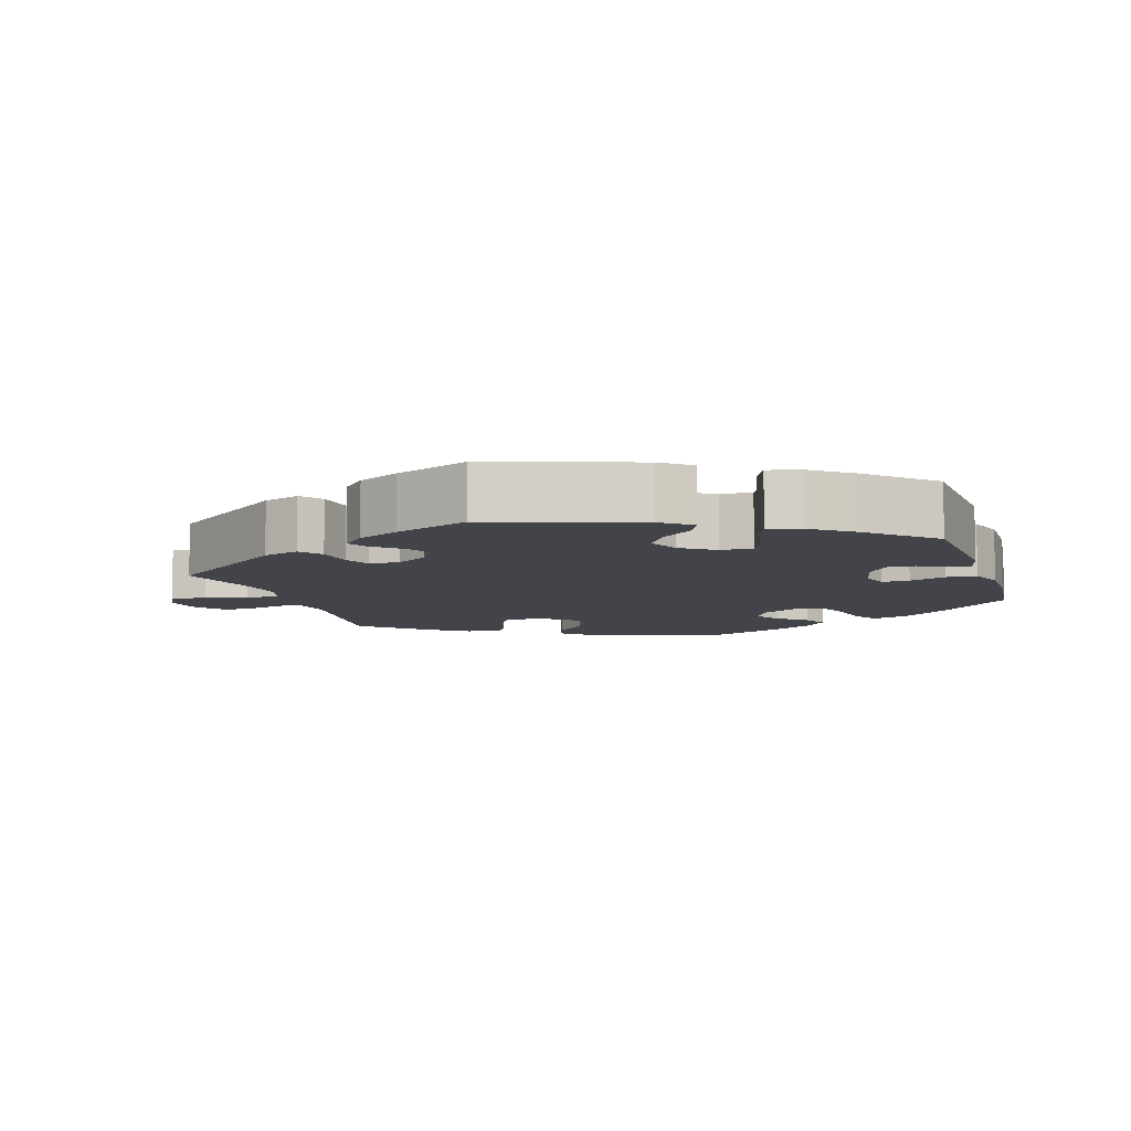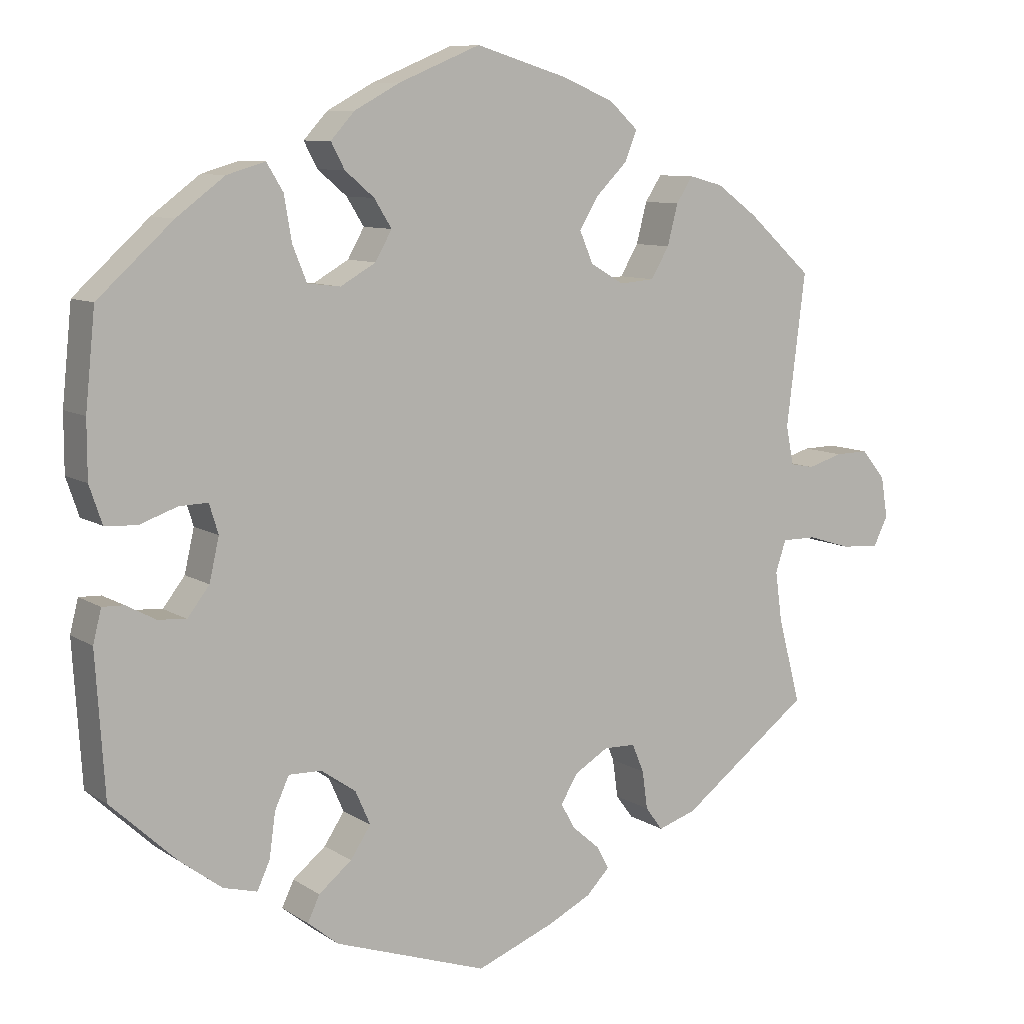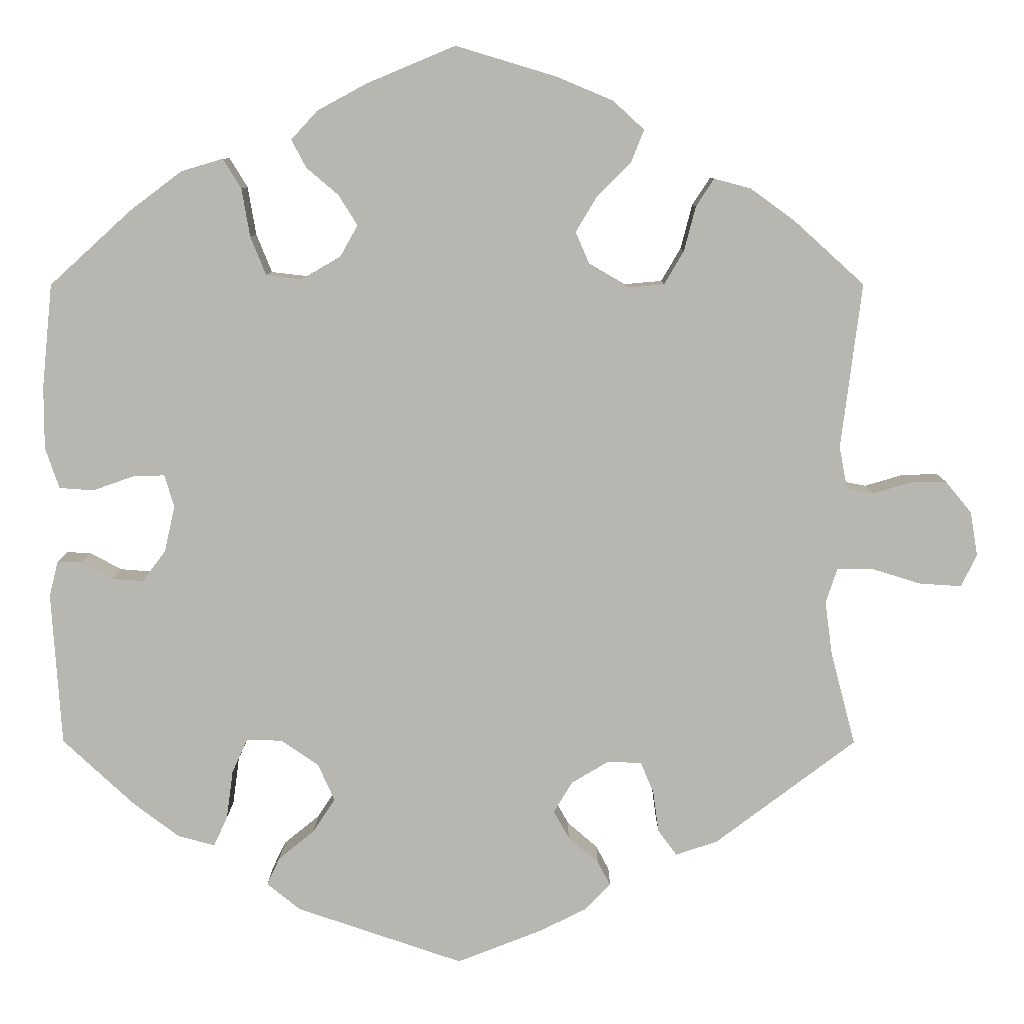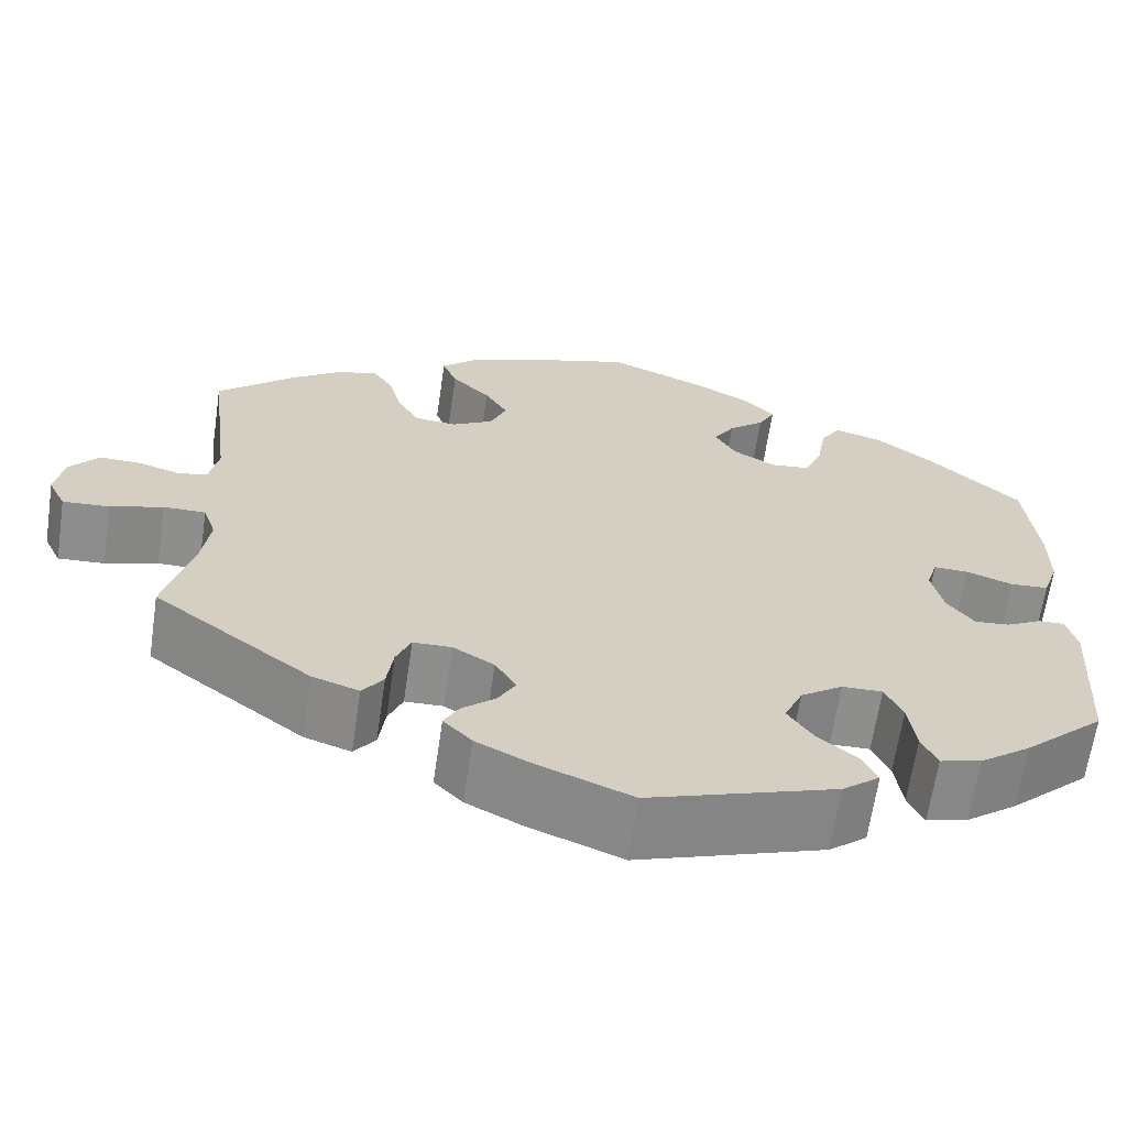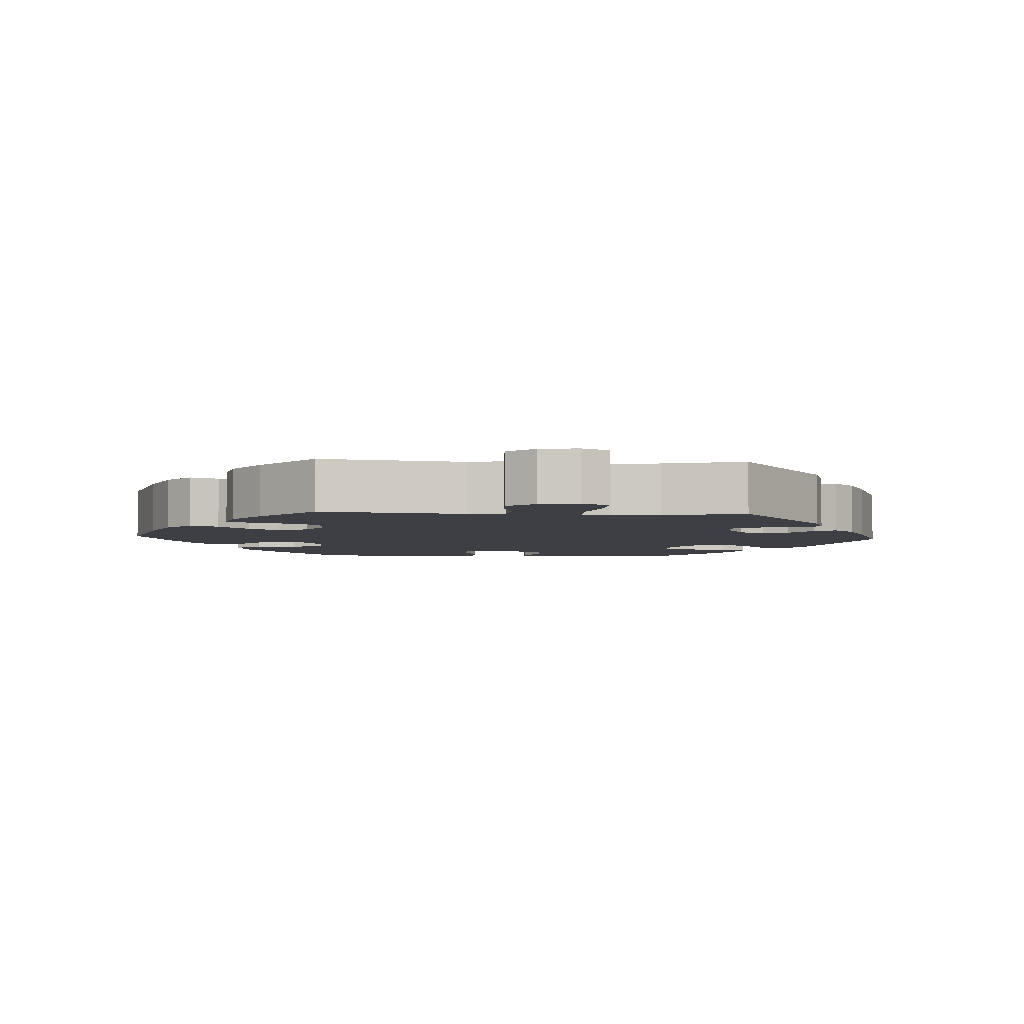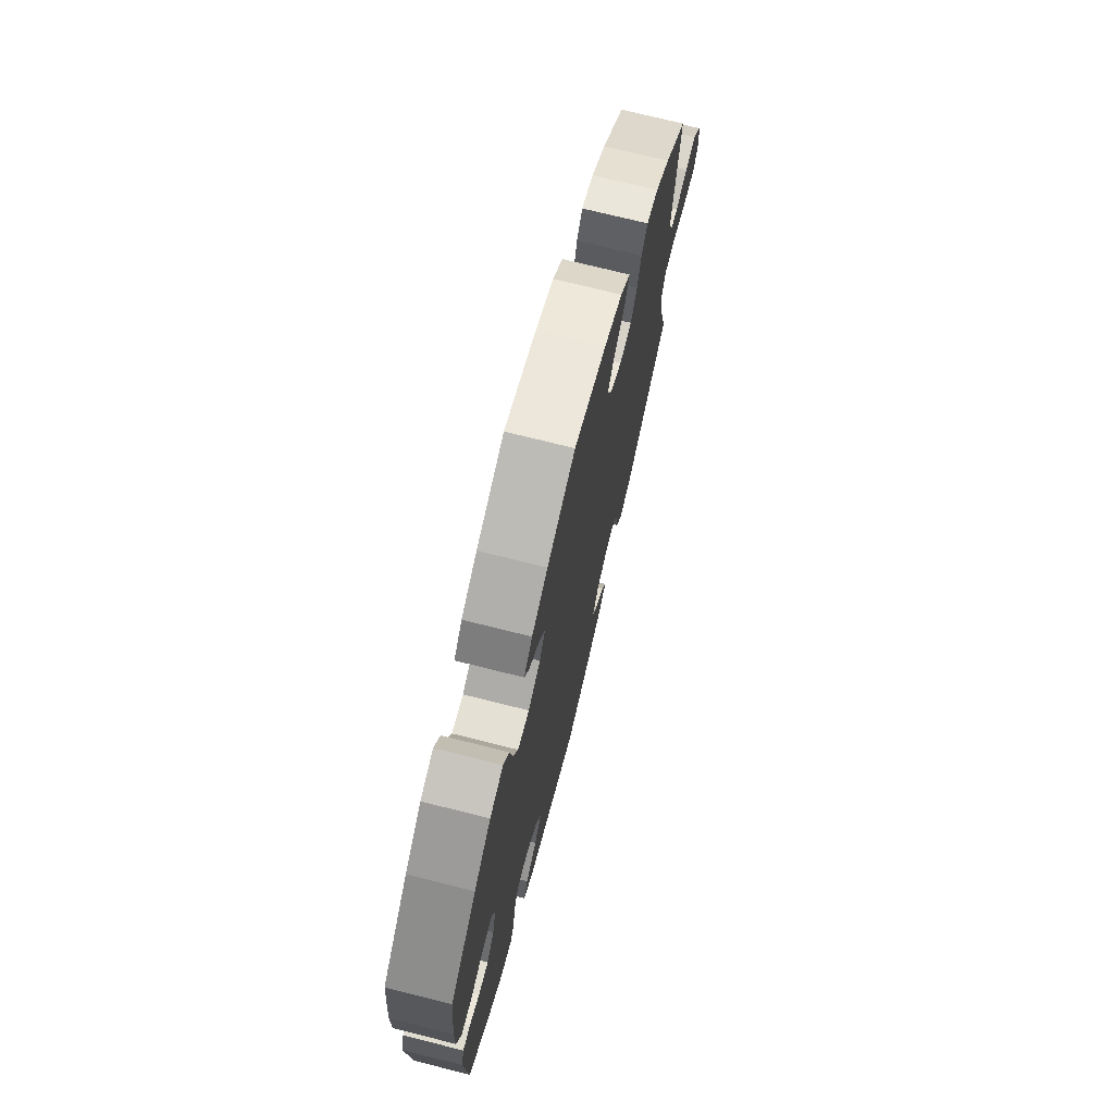
<metadata>
{"format":"obj","ext":"obj","renderer":"f3d","projection":"perspective","resolution":1024,"background":"white","views":[{"elev":-8.5,"azim":-162.2,"up":"+Y"},{"elev":8.9,"azim":-31.5,"up":"+Z"},{"elev":8.6,"azim":0.4,"up":"+Z"},{"elev":-64.8,"azim":171.6,"up":"+Z"},{"elev":-4.5,"azim":86.3,"up":"+Y"},{"elev":72.4,"azim":-75.9,"up":"+Z"}]}
</metadata>
<code>
v 0.328 0.07 -0.419
v 0.277 0.07 -0.436
v 0.254 0.07 -0.405
v 0.247 0.07 -0.354
v 0.231 0.07 -0.316
v 0.189 0.07 -0.315
v 0.144 0.07 -0.342
v 0.121 0.07 -0.38
v 0.14 0.07 -0.414
v 0.177 0.07 -0.446
v 0.193 0.07 -0.476
v 0.162 0.07 -0.508
v 0.104 0.07 -0.537
v 0 0.07 -0.578
v -0.204 0.07 -0.509
v -0.245 0.07 -0.476
v -0.229 0.07 -0.442
v -0.185 0.07 -0.406
v -0.158 0.07 -0.365
v -0.178 0.07 -0.32
v -0.224 0.07 -0.288
v -0.268 0.07 -0.287
v -0.287 0.07 -0.329
v -0.295 0.07 -0.388
v -0.312 0.07 -0.425
v -0.357 0.07 -0.413
v -0.413 0.07 -0.371
v -0.501 0.07 -0.289
v -0.513 0.07 -0.102
v -0.502 0.07 -0.058
v -0.473 0.07 -0.059
v -0.434 0.07 -0.08
v -0.396 0.07 -0.083
v -0.367 0.07 -0.045
v -0.354 0.07 0.012
v -0.366 0.07 0.051
v -0.404 0.07 0.05
v -0.455 0.07 0.032
v -0.497 0.07 0.035
v -0.514 0.07 0.085
v -0.514 0.07 0.161
v -0.501 0.07 0.288
v -0.401 0.07 0.379
v -0.337 0.07 0.427
v -0.286 0.07 0.442
v -0.264 0.07 0.406
v -0.254 0.07 0.347
v -0.235 0.07 0.3
v -0.191 0.07 0.295
v -0.144 0.07 0.322
v -0.122 0.07 0.361
v -0.145 0.07 0.398
v -0.184 0.07 0.431
v -0.202 0.07 0.465
v -0.17 0.07 0.5
v -0.109 0.07 0.533
v -0.001 0.07 0.578
v 0.122 0.07 0.541
v 0.191 0.07 0.512
v 0.229 0.07 0.477
v 0.213 0.07 0.437
v 0.171 0.07 0.395
v 0.146 0.07 0.353
v 0.164 0.07 0.311
v 0.209 0.07 0.285
v 0.255 0.07 0.289
v 0.279 0.07 0.33
v 0.293 0.07 0.384
v 0.315 0.07 0.418
v 0.36 0.07 0.406
v 0.415 0.07 0.366
v 0.5 0.07 0.289
v 0.475 0.07 0.087
v 0.485 0.07 0.035
v 0.517 0.07 0.029
v 0.564 0.07 0.043
v 0.608 0.07 0.044
v 0.64 0.07 0.005
v 0.649 0.07 -0.049
v 0.63 0.07 -0.088
v 0.579 0.07 -0.085
v 0.521 0.07 -0.067
v 0.475 0.07 -0.067
v 0.461 0.07 -0.109
v 0.47 0.07 -0.175
v 0.5 0.07 -0.289
v 0.328 0 -0.419
v 0.277 0 -0.436
v 0.254 0 -0.405
v 0.247 0 -0.354
v 0.231 0 -0.316
v 0.189 0 -0.315
v 0.144 0 -0.342
v 0.121 0 -0.38
v 0.14 0 -0.414
v 0.177 0 -0.446
v 0.193 0 -0.476
v 0.162 0 -0.508
v 0.104 0 -0.537
v 0 0 -0.578
v -0.204 0 -0.509
v -0.245 0 -0.476
v -0.229 0 -0.442
v -0.185 0 -0.406
v -0.158 0 -0.365
v -0.178 0 -0.32
v -0.224 0 -0.288
v -0.268 0 -0.287
v -0.287 0 -0.329
v -0.295 0 -0.388
v -0.312 0 -0.425
v -0.357 0 -0.413
v -0.413 0 -0.371
v -0.501 0 -0.289
v -0.513 0 -0.102
v -0.502 0 -0.058
v -0.473 0 -0.059
v -0.434 0 -0.08
v -0.396 0 -0.083
v -0.367 0 -0.045
v -0.354 0 0.012
v -0.366 0 0.051
v -0.404 0 0.05
v -0.455 0 0.032
v -0.497 0 0.035
v -0.514 0 0.085
v -0.514 0 0.161
v -0.501 0 0.288
v -0.401 0 0.379
v -0.337 0 0.427
v -0.286 0 0.442
v -0.264 0 0.406
v -0.254 0 0.347
v -0.235 0 0.3
v -0.191 0 0.295
v -0.144 0 0.322
v -0.122 0 0.361
v -0.145 0 0.398
v -0.184 0 0.431
v -0.202 0 0.465
v -0.17 0 0.5
v -0.109 0 0.533
v -0.001 0 0.578
v 0.122 0 0.541
v 0.191 0 0.512
v 0.229 0 0.477
v 0.213 0 0.437
v 0.171 0 0.395
v 0.146 0 0.353
v 0.164 0 0.311
v 0.209 0 0.285
v 0.255 0 0.289
v 0.279 0 0.33
v 0.293 0 0.384
v 0.315 0 0.418
v 0.36 0 0.406
v 0.415 0 0.366
v 0.5 0 0.289
v 0.475 0 0.087
v 0.485 0 0.035
v 0.517 0 0.029
v 0.564 0 0.043
v 0.608 0 0.044
v 0.64 0 0.005
v 0.649 0 -0.049
v 0.63 0 -0.088
v 0.579 0 -0.085
v 0.521 0 -0.067
v 0.475 0 -0.067
v 0.461 0 -0.109
v 0.47 0 -0.175
v 0.5 0 -0.289
f 85 86 1 2
f 84 85 2 3
f 83 84 3 4
f 79 80 81 82
f 79 82 83
f 78 79 83
f 75 76 77 78
f 74 75 78 83
f 73 74 83 4
f 67 68 69 70
f 66 67 70 71
f 59 60 61 62
f 59 62 63
f 58 59 63
f 57 58 63
f 56 57 63 64
f 52 53 54 55
f 51 52 55 56
f 44 45 46 47
f 44 47 48
f 43 44 48
f 42 43 48
f 41 42 48 49
f 37 38 39 40
f 36 37 40 41
f 29 30 31 32
f 29 32 33
f 28 29 33
f 27 28 33 34
f 23 24 25 26
f 22 23 26 27
f 15 16 17 18
f 15 18 19
f 14 15 19
f 13 14 19 20
f 9 10 11 12
f 8 9 12 13
f 72 73 4 5
f 66 71 72 5
f 65 66 5 6
f 64 65 6 7
f 51 56 64 7
f 50 51 7 8
f 49 50 8 13
f 36 41 49
f 35 36 49 13
f 22 27 34 35
f 21 22 35
f 20 21 35
f 13 20 35
f 88 87 172 171
f 89 88 171 170
f 90 89 170 169
f 168 167 166 165
f 169 168 165
f 169 165 164
f 164 163 162 161
f 169 164 161 160
f 90 169 160 159
f 156 155 154 153
f 157 156 153 152
f 148 147 146 145
f 149 148 145
f 149 145 144
f 149 144 143
f 150 149 143 142
f 141 140 139 138
f 142 141 138 137
f 133 132 131 130
f 134 133 130
f 134 130 129
f 134 129 128
f 135 134 128 127
f 126 125 124 123
f 127 126 123 122
f 118 117 116 115
f 119 118 115
f 119 115 114
f 120 119 114 113
f 112 111 110 109
f 113 112 109 108
f 104 103 102 101
f 105 104 101
f 105 101 100
f 106 105 100 99
f 98 97 96 95
f 99 98 95 94
f 91 90 159 158
f 91 158 157 152
f 92 91 152 151
f 93 92 151 150
f 93 150 142 137
f 94 93 137 136
f 99 94 136 135
f 135 127 122
f 99 135 122 121
f 121 120 113 108
f 121 108 107
f 121 107 106
f 121 106 99
f 1 87 88 2
f 2 88 89 3
f 3 89 90 4
f 4 90 91 5
f 5 91 92 6
f 6 92 93 7
f 7 93 94 8
f 8 94 95 9
f 9 95 96 10
f 10 96 97 11
f 11 97 98 12
f 12 98 99 13
f 13 99 100 14
f 14 100 101 15
f 15 101 102 16
f 16 102 103 17
f 17 103 104 18
f 18 104 105 19
f 19 105 106 20
f 20 106 107 21
f 21 107 108 22
f 22 108 109 23
f 23 109 110 24
f 24 110 111 25
f 25 111 112 26
f 26 112 113 27
f 27 113 114 28
f 28 114 115 29
f 29 115 116 30
f 30 116 117 31
f 31 117 118 32
f 32 118 119 33
f 33 119 120 34
f 34 120 121 35
f 35 121 122 36
f 36 122 123 37
f 37 123 124 38
f 38 124 125 39
f 39 125 126 40
f 40 126 127 41
f 41 127 128 42
f 42 128 129 43
f 43 129 130 44
f 44 130 131 45
f 45 131 132 46
f 46 132 133 47
f 47 133 134 48
f 48 134 135 49
f 49 135 136 50
f 50 136 137 51
f 51 137 138 52
f 52 138 139 53
f 53 139 140 54
f 54 140 141 55
f 55 141 142 56
f 56 142 143 57
f 57 143 144 58
f 58 144 145 59
f 59 145 146 60
f 60 146 147 61
f 61 147 148 62
f 62 148 149 63
f 63 149 150 64
f 64 150 151 65
f 65 151 152 66
f 66 152 153 67
f 67 153 154 68
f 68 154 155 69
f 69 155 156 70
f 70 156 157 71
f 71 157 158 72
f 72 158 159 73
f 73 159 160 74
f 74 160 161 75
f 75 161 162 76
f 76 162 163 77
f 77 163 164 78
f 78 164 165 79
f 79 165 166 80
f 80 166 167 81
f 81 167 168 82
f 82 168 169 83
f 83 169 170 84
f 84 170 171 85
f 85 171 172 86
f 86 172 87 1

</code>
